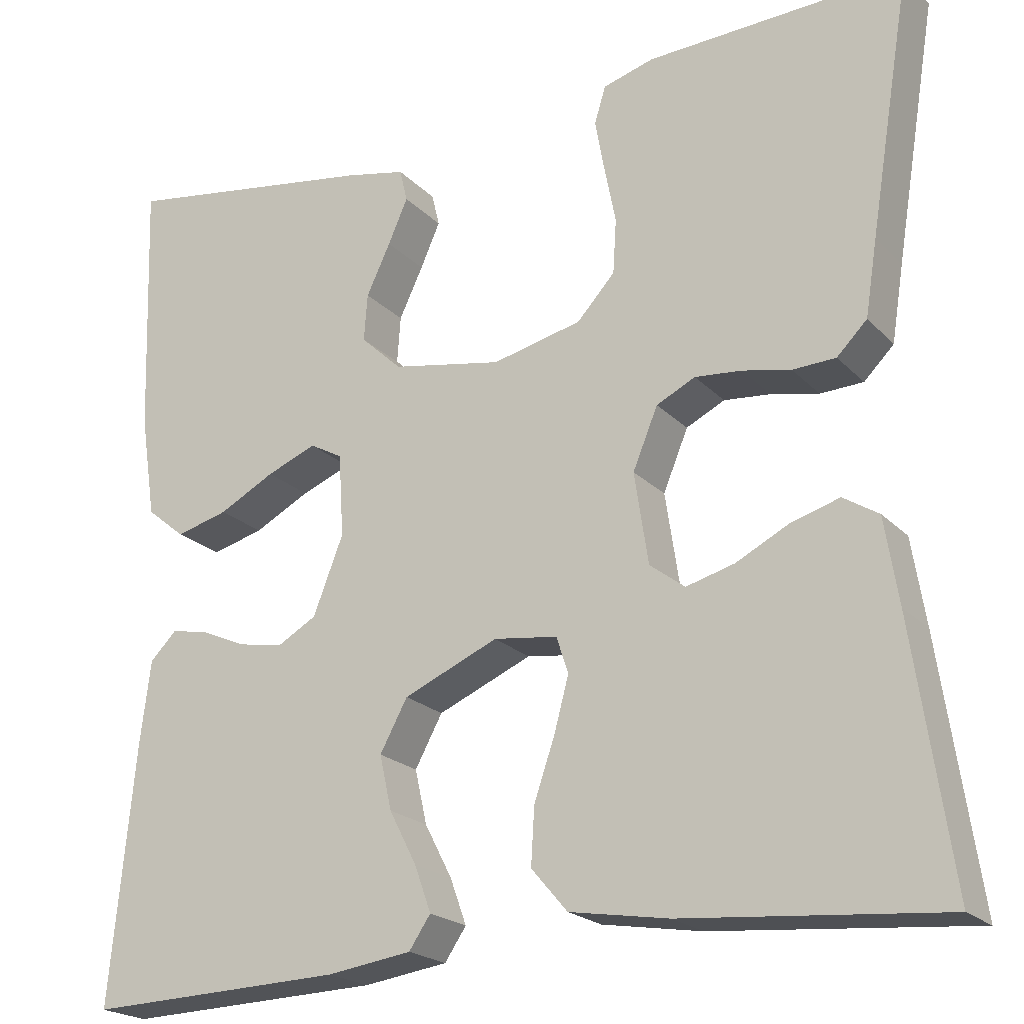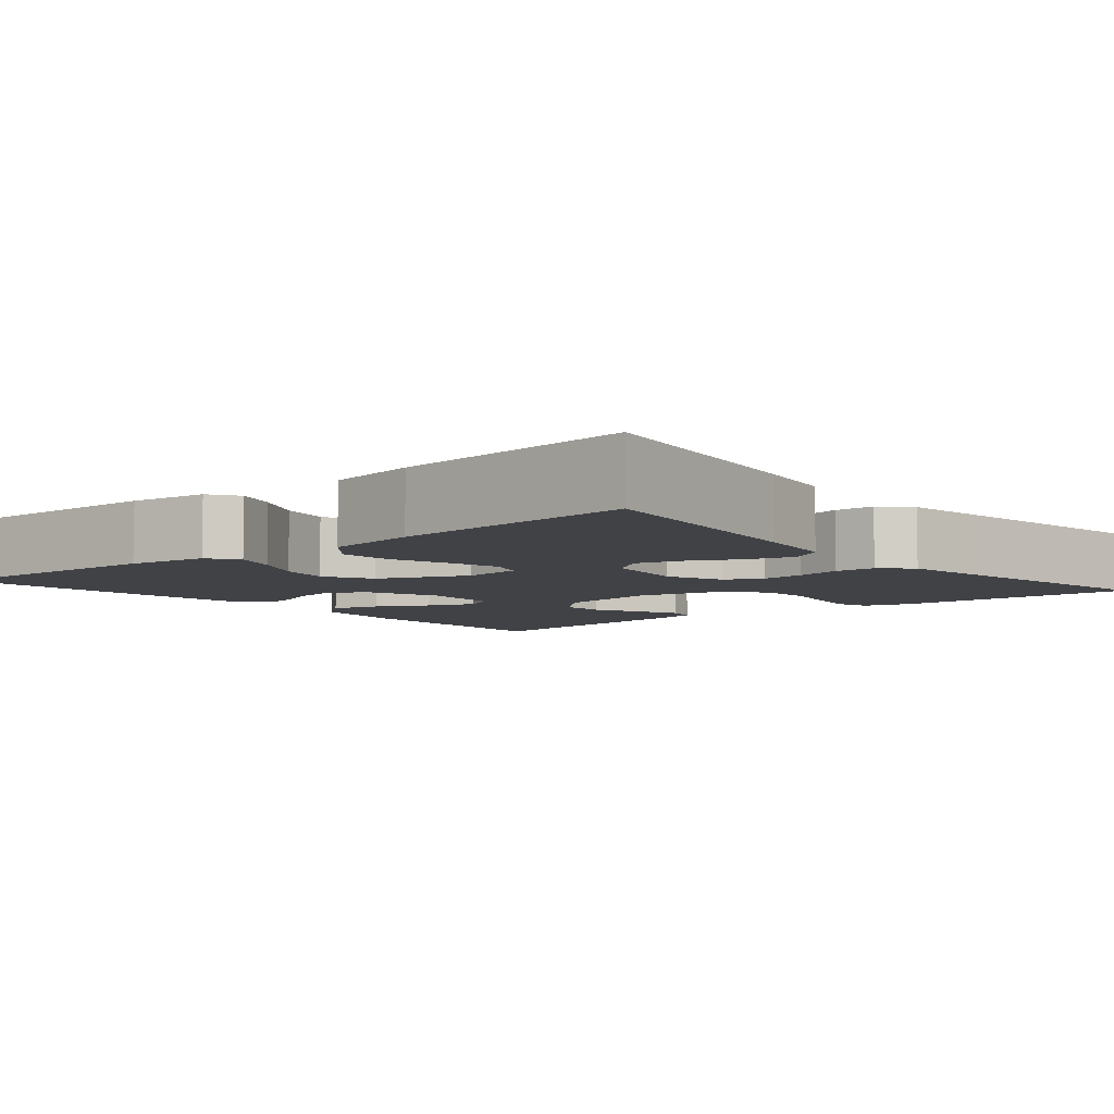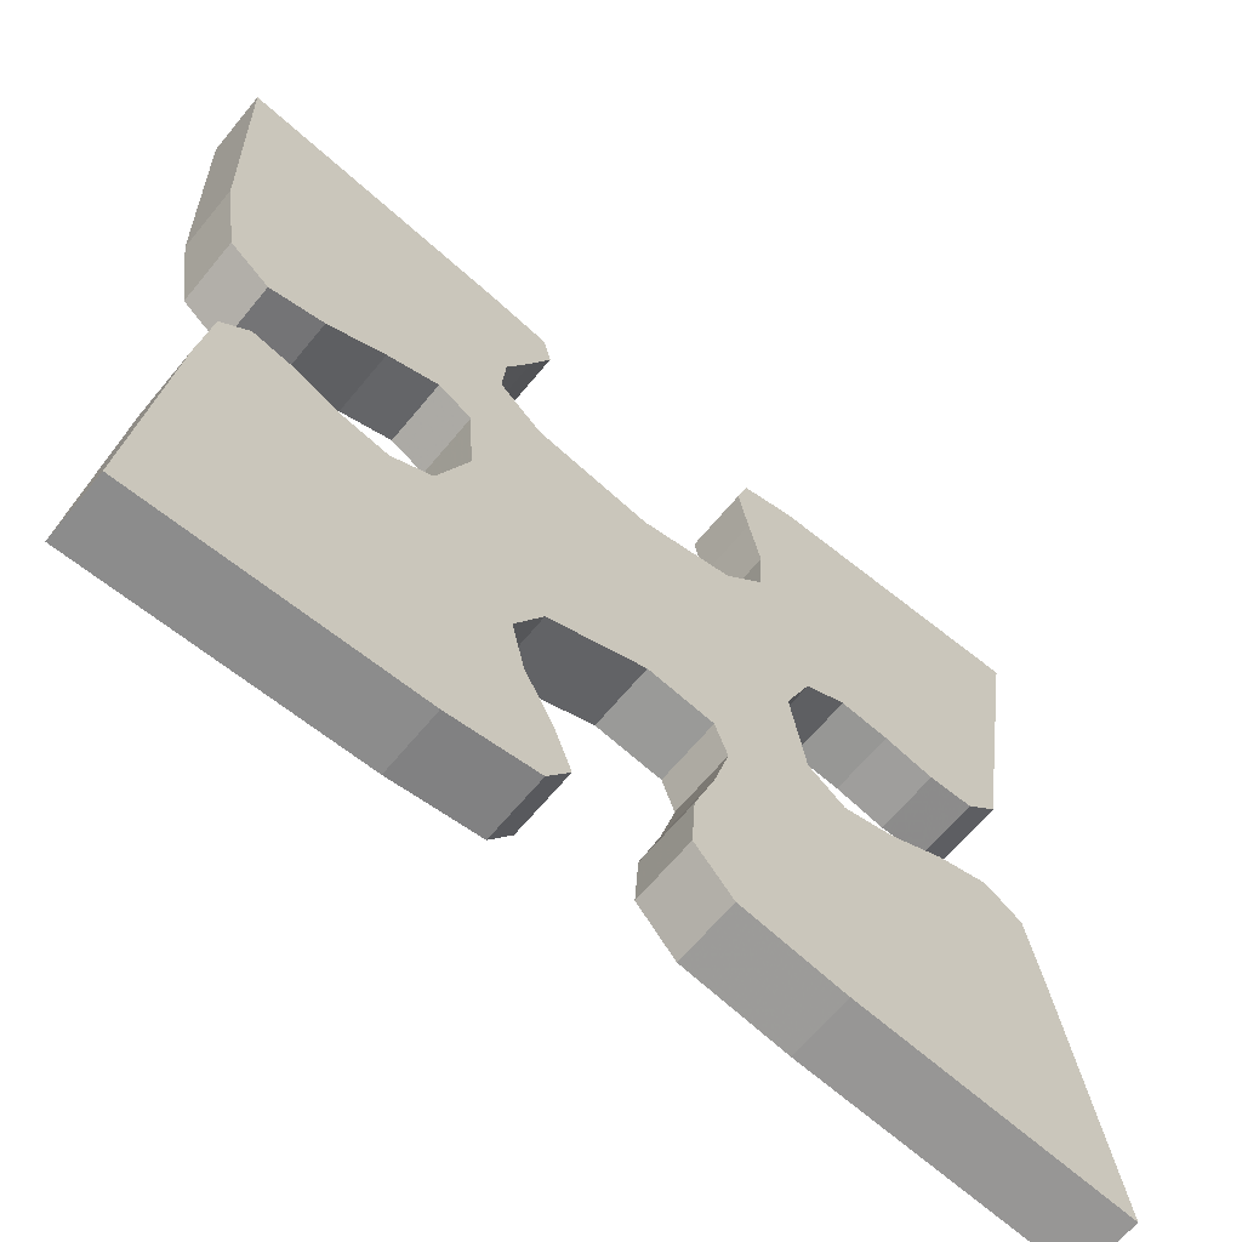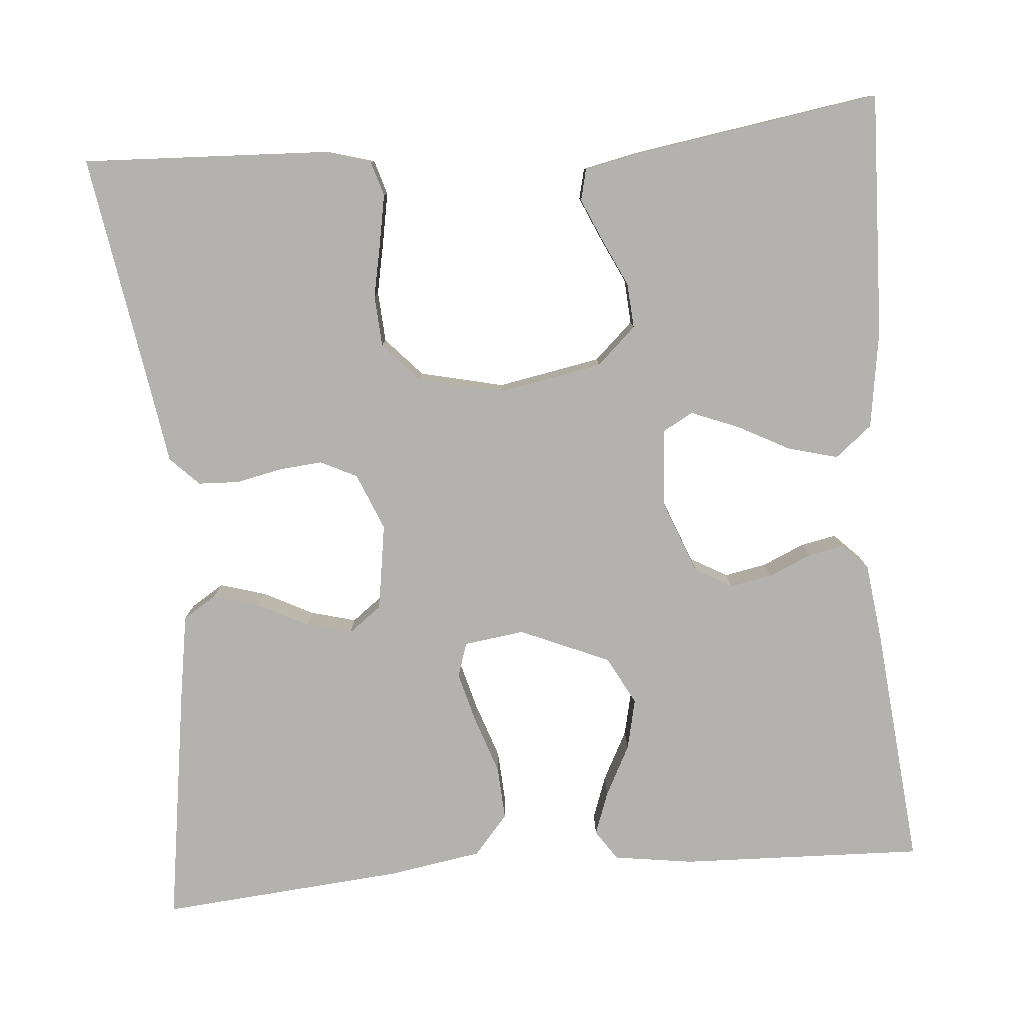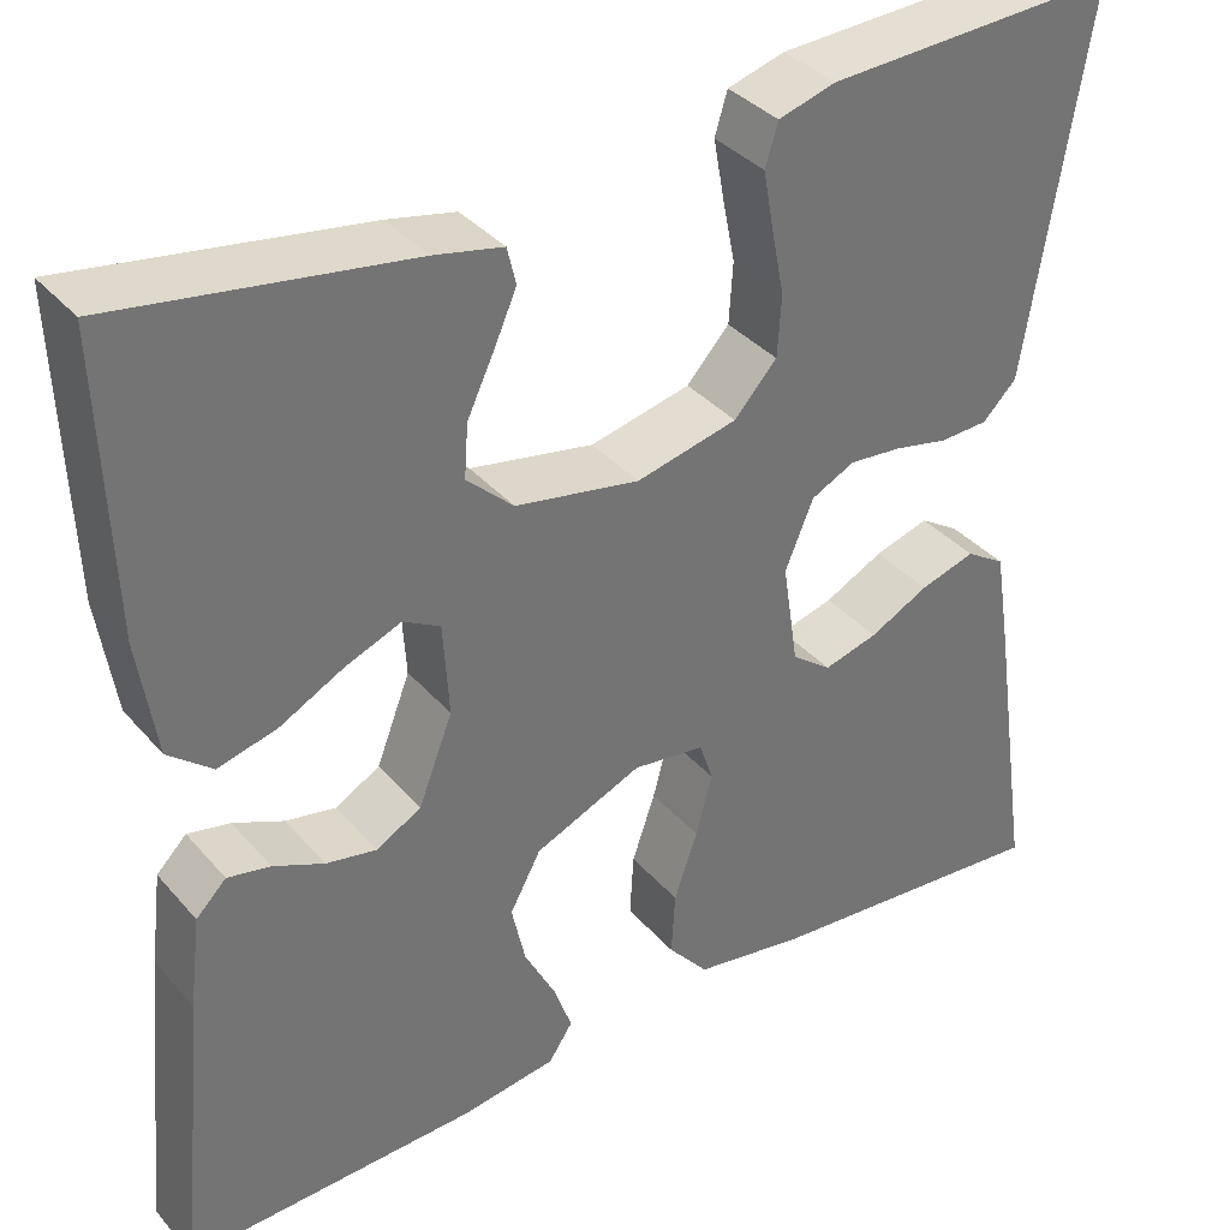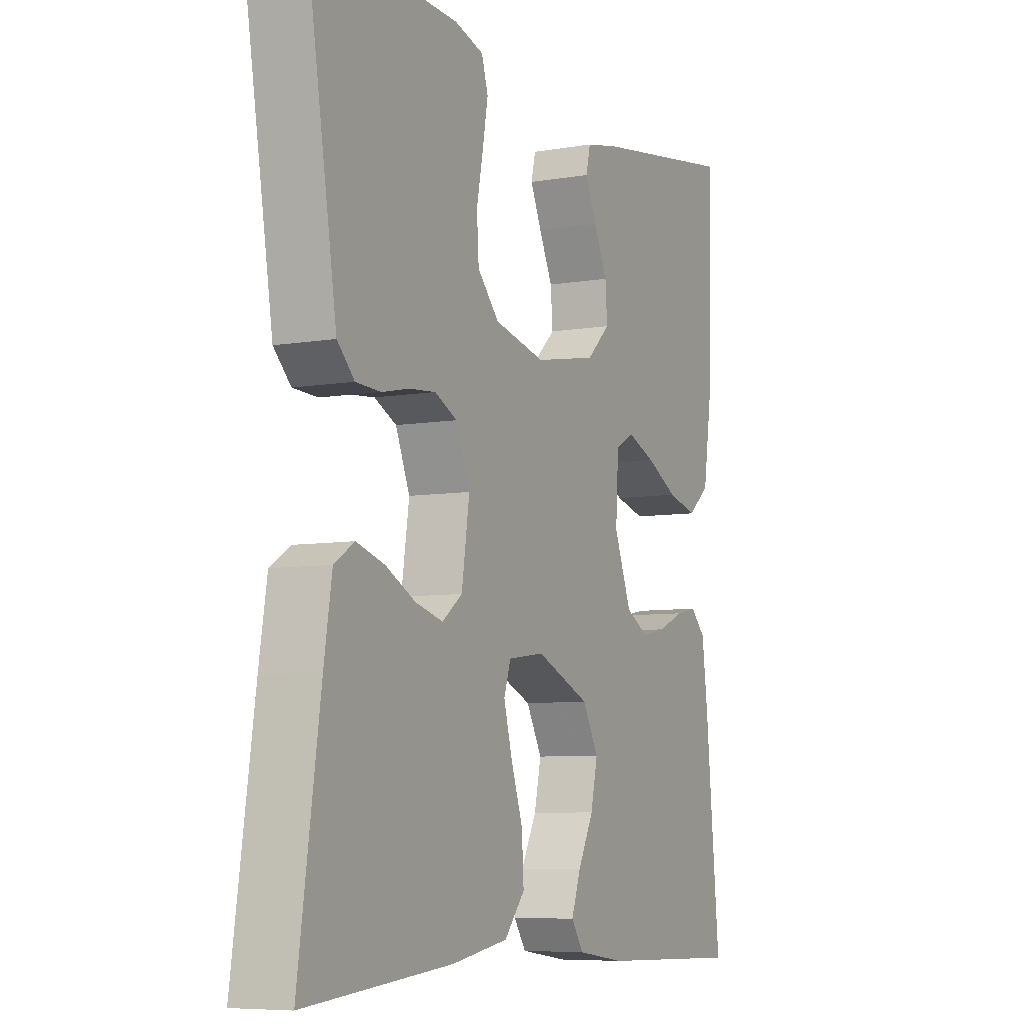
<metadata>
{"format":"obj","ext":"obj","renderer":"f3d","projection":"perspective","resolution":1024,"background":"white","views":[{"elev":-21.1,"azim":-149.5,"up":"+Z"},{"elev":-6.4,"azim":-140.0,"up":"+Y"},{"elev":-65.3,"azim":140.4,"up":"+Z"},{"elev":-79.8,"azim":4.7,"up":"+Y"},{"elev":36.3,"azim":144.8,"up":"+Z"},{"elev":-7.1,"azim":-63.5,"up":"+Z"}]}
</metadata>
<code>
v 0.5 0.07 0.5
v 0.49 0.07 0.2
v 0.472 0.07 0.081
v 0.427 0.07 0.044
v 0.366 0.07 0.06
v 0.301 0.07 0.094
v 0.243 0.07 0.117
v 0.205 0.07 0.096
v 0.199 0.07 0
v 0.234 0.07 -0.09
v 0.28 0.07 -0.116
v 0.332 0.07 -0.106
v 0.384 0.07 -0.083
v 0.428 0.07 -0.074
v 0.459 0.07 -0.105
v 0.471 0.07 -0.2
v 0.5 0.07 -0.5
v 0.2 0.07 -0.49
v 0.102 0.07 -0.476
v 0.077 0.07 -0.439
v 0.096 0.07 -0.386
v 0.128 0.07 -0.324
v 0.142 0.07 -0.261
v 0.11 0.07 -0.202
v 0 0.07 -0.155
v -0.074 0.07 -0.165
v -0.088 0.07 -0.207
v -0.071 0.07 -0.27
v -0.047 0.07 -0.34
v -0.043 0.07 -0.406
v -0.085 0.07 -0.455
v -0.2 0.07 -0.474
v -0.5 0.07 -0.5
v -0.456 0.07 -0.2
v -0.44 0.07 -0.1
v -0.399 0.07 -0.074
v -0.342 0.07 -0.091
v -0.281 0.07 -0.122
v -0.225 0.07 -0.137
v -0.184 0.07 -0.106
v -0.168 0.07 0
v -0.197 0.07 0.07
v -0.242 0.07 0.092
v -0.296 0.07 0.087
v -0.352 0.07 0.075
v -0.402 0.07 0.077
v -0.437 0.07 0.112
v -0.451 0.07 0.2
v -0.5 0.07 0.5
v -0.2 0.07 0.487
v -0.141 0.07 0.47
v -0.128 0.07 0.427
v -0.139 0.07 0.366
v -0.152 0.07 0.3
v -0.148 0.07 0.237
v -0.104 0.07 0.189
v 0 0.07 0.165
v 0.128 0.07 0.189
v 0.176 0.07 0.234
v 0.172 0.07 0.289
v 0.144 0.07 0.348
v 0.121 0.07 0.4
v 0.13 0.07 0.438
v 0.2 0.07 0.453
v 0.5 0 0.5
v 0.49 0 0.2
v 0.472 0 0.081
v 0.427 0 0.044
v 0.366 0 0.06
v 0.301 0 0.094
v 0.243 0 0.117
v 0.205 0 0.096
v 0.199 0 0
v 0.234 0 -0.09
v 0.28 0 -0.116
v 0.332 0 -0.106
v 0.384 0 -0.083
v 0.428 0 -0.074
v 0.459 0 -0.105
v 0.471 0 -0.2
v 0.5 0 -0.5
v 0.2 0 -0.49
v 0.102 0 -0.476
v 0.077 0 -0.439
v 0.096 0 -0.386
v 0.128 0 -0.324
v 0.142 0 -0.261
v 0.11 0 -0.202
v 0 0 -0.155
v -0.074 0 -0.165
v -0.088 0 -0.207
v -0.071 0 -0.27
v -0.047 0 -0.34
v -0.043 0 -0.406
v -0.085 0 -0.455
v -0.2 0 -0.474
v -0.5 0 -0.5
v -0.456 0 -0.2
v -0.44 0 -0.1
v -0.399 0 -0.074
v -0.342 0 -0.091
v -0.281 0 -0.122
v -0.225 0 -0.137
v -0.184 0 -0.106
v -0.168 0 0
v -0.197 0 0.07
v -0.242 0 0.092
v -0.296 0 0.087
v -0.352 0 0.075
v -0.402 0 0.077
v -0.437 0 0.112
v -0.451 0 0.2
v -0.5 0 0.5
v -0.2 0 0.487
v -0.141 0 0.47
v -0.128 0 0.427
v -0.139 0 0.366
v -0.152 0 0.3
v -0.148 0 0.237
v -0.104 0 0.189
v 0 0 0.165
v 0.128 0 0.189
v 0.176 0 0.234
v 0.172 0 0.289
v 0.144 0 0.348
v 0.121 0 0.4
v 0.13 0 0.438
v 0.2 0 0.453
f 4 5 6
f 3 4 6
f 2 3 6
f 1 2 6
f 64 1 6
f 63 64 6
f 62 63 6
f 61 62 6
f 60 61 6
f 59 60 6 7
f 58 59 7 8
f 57 58 8 9
f 56 57 9 10
f 52 53 54
f 51 52 54
f 50 51 54
f 49 50 54
f 48 49 54
f 48 54 55
f 47 48 55
f 46 47 55
f 45 46 55
f 44 45 55
f 43 44 55 56
f 36 37 38
f 35 36 38
f 34 35 38
f 33 34 38
f 32 33 38
f 31 32 38
f 30 31 38
f 29 30 38
f 28 29 38
f 27 28 38 39
f 26 27 39 40
f 20 21 22
f 19 20 22
f 18 19 22
f 17 18 22
f 16 17 22
f 15 16 22
f 14 15 22
f 13 14 22
f 12 13 22
f 11 12 22 23
f 10 11 23 24
f 42 43 56 10
f 10 24 25
f 42 10 25
f 41 42 25
f 25 26 40 41
f 70 69 68
f 70 68 67
f 70 67 66
f 70 66 65
f 70 65 128
f 70 128 127
f 70 127 126
f 70 126 125
f 70 125 124
f 71 70 124 123
f 72 71 123 122
f 73 72 122 121
f 74 73 121 120
f 118 117 116
f 118 116 115
f 118 115 114
f 118 114 113
f 118 113 112
f 119 118 112
f 119 112 111
f 119 111 110
f 119 110 109
f 119 109 108
f 120 119 108 107
f 102 101 100
f 102 100 99
f 102 99 98
f 102 98 97
f 102 97 96
f 102 96 95
f 102 95 94
f 102 94 93
f 102 93 92
f 103 102 92 91
f 104 103 91 90
f 86 85 84
f 86 84 83
f 86 83 82
f 86 82 81
f 86 81 80
f 86 80 79
f 86 79 78
f 86 78 77
f 86 77 76
f 87 86 76 75
f 88 87 75 74
f 74 120 107 106
f 89 88 74
f 89 74 106
f 89 106 105
f 105 104 90 89
f 1 65 66 2
f 2 66 67 3
f 3 67 68 4
f 4 68 69 5
f 5 69 70 6
f 6 70 71 7
f 7 71 72 8
f 8 72 73 9
f 9 73 74 10
f 10 74 75 11
f 11 75 76 12
f 12 76 77 13
f 13 77 78 14
f 14 78 79 15
f 15 79 80 16
f 16 80 81 17
f 17 81 82 18
f 18 82 83 19
f 19 83 84 20
f 20 84 85 21
f 21 85 86 22
f 22 86 87 23
f 23 87 88 24
f 24 88 89 25
f 25 89 90 26
f 26 90 91 27
f 27 91 92 28
f 28 92 93 29
f 29 93 94 30
f 30 94 95 31
f 31 95 96 32
f 32 96 97 33
f 33 97 98 34
f 34 98 99 35
f 35 99 100 36
f 36 100 101 37
f 37 101 102 38
f 38 102 103 39
f 39 103 104 40
f 40 104 105 41
f 41 105 106 42
f 42 106 107 43
f 43 107 108 44
f 44 108 109 45
f 45 109 110 46
f 46 110 111 47
f 47 111 112 48
f 48 112 113 49
f 49 113 114 50
f 50 114 115 51
f 51 115 116 52
f 52 116 117 53
f 53 117 118 54
f 54 118 119 55
f 55 119 120 56
f 56 120 121 57
f 57 121 122 58
f 58 122 123 59
f 59 123 124 60
f 60 124 125 61
f 61 125 126 62
f 62 126 127 63
f 63 127 128 64
f 64 128 65 1

</code>
